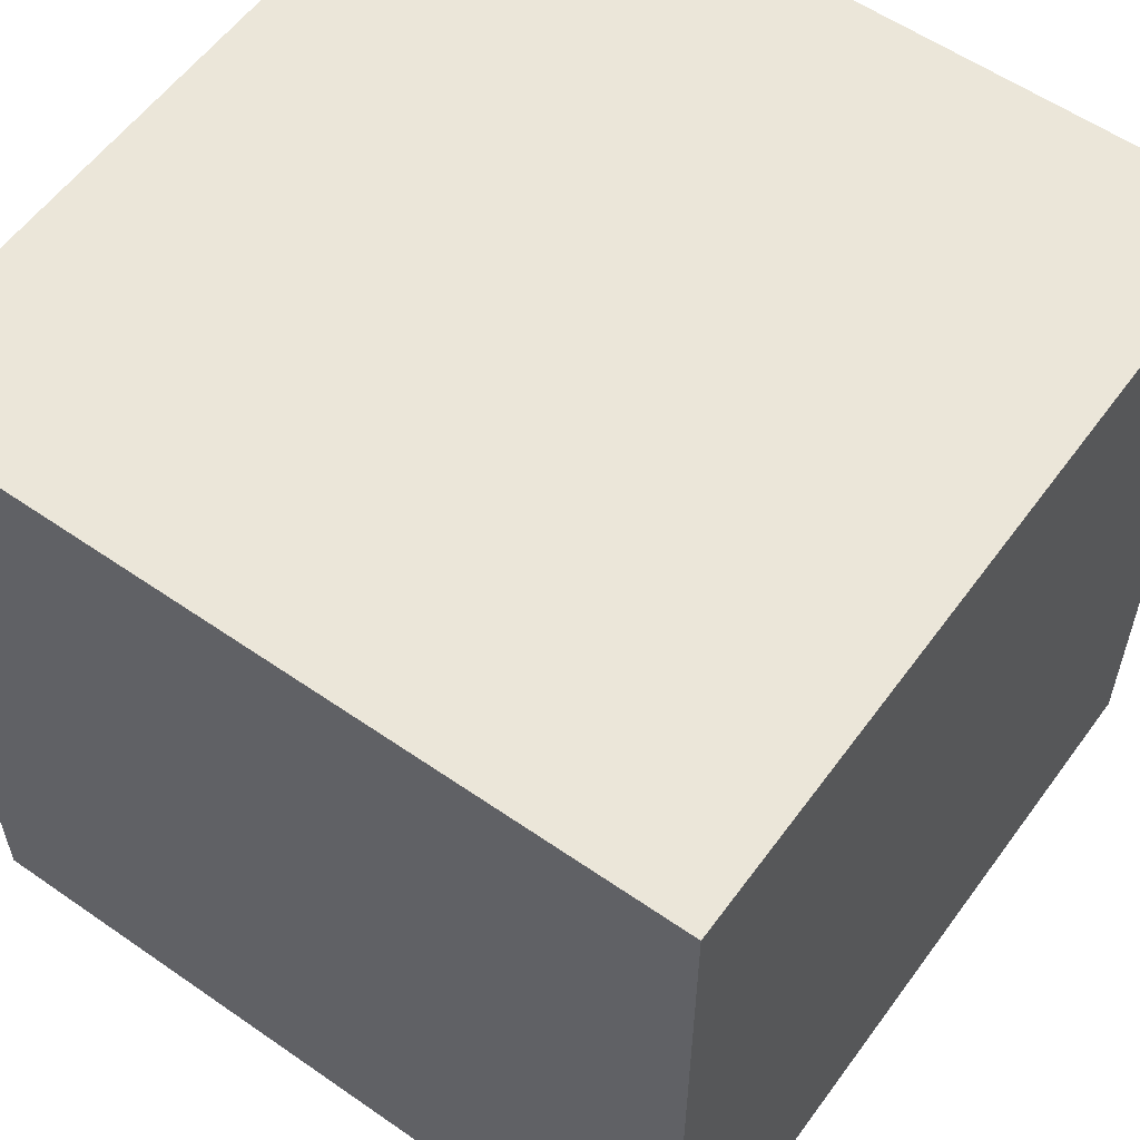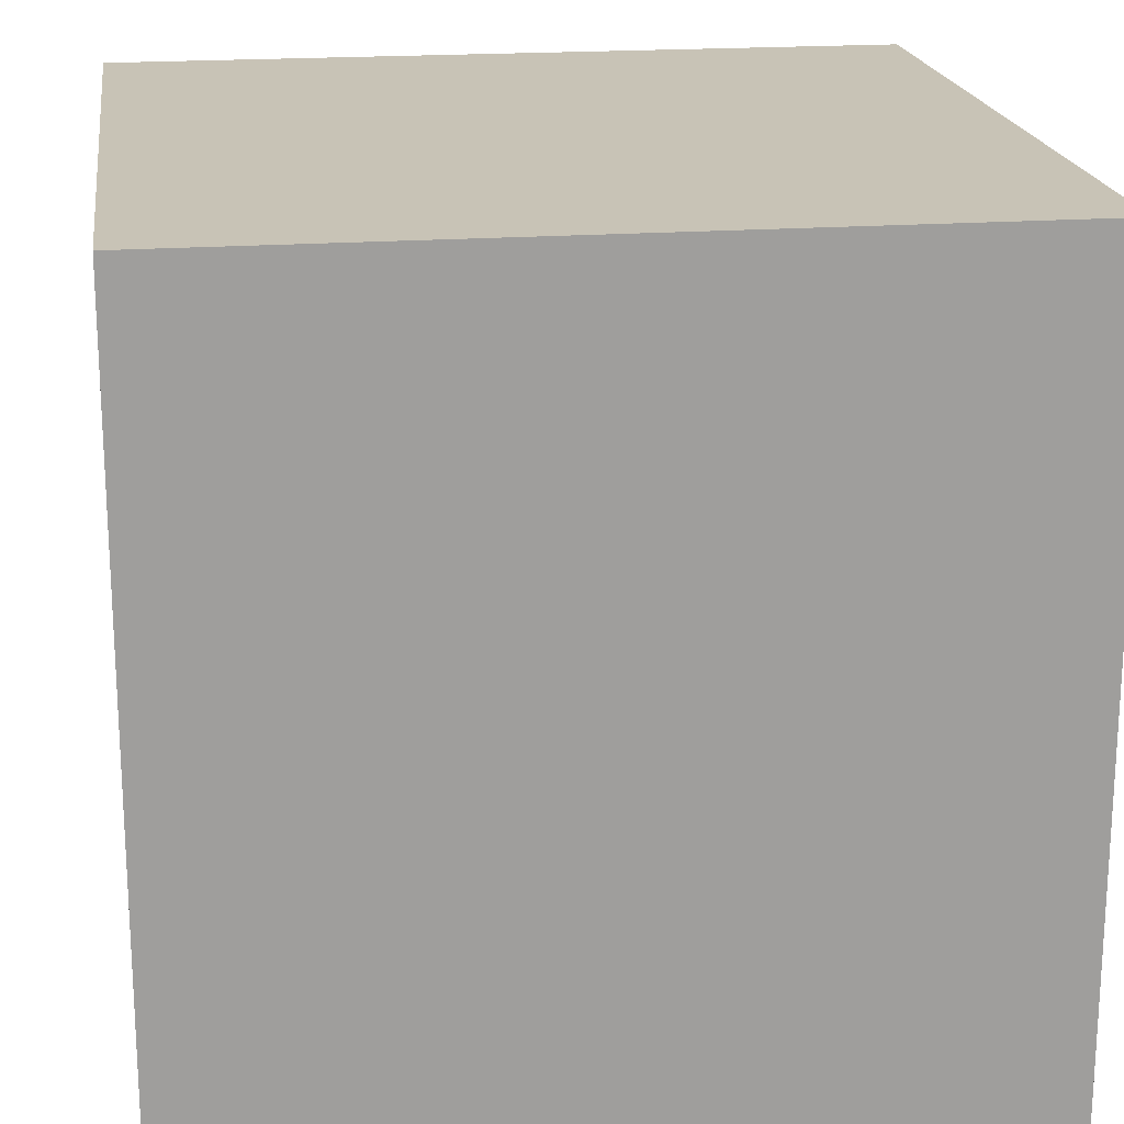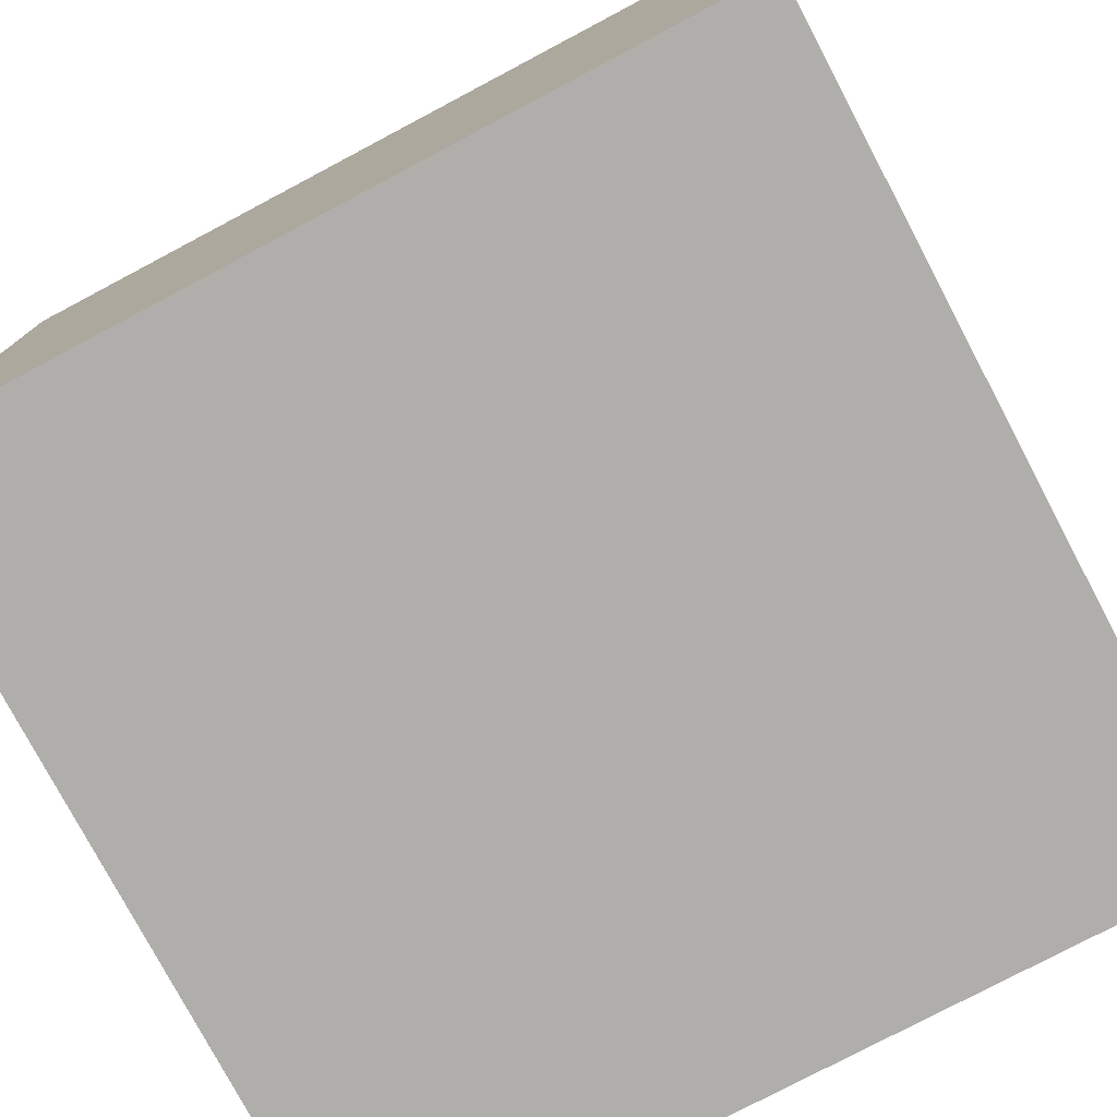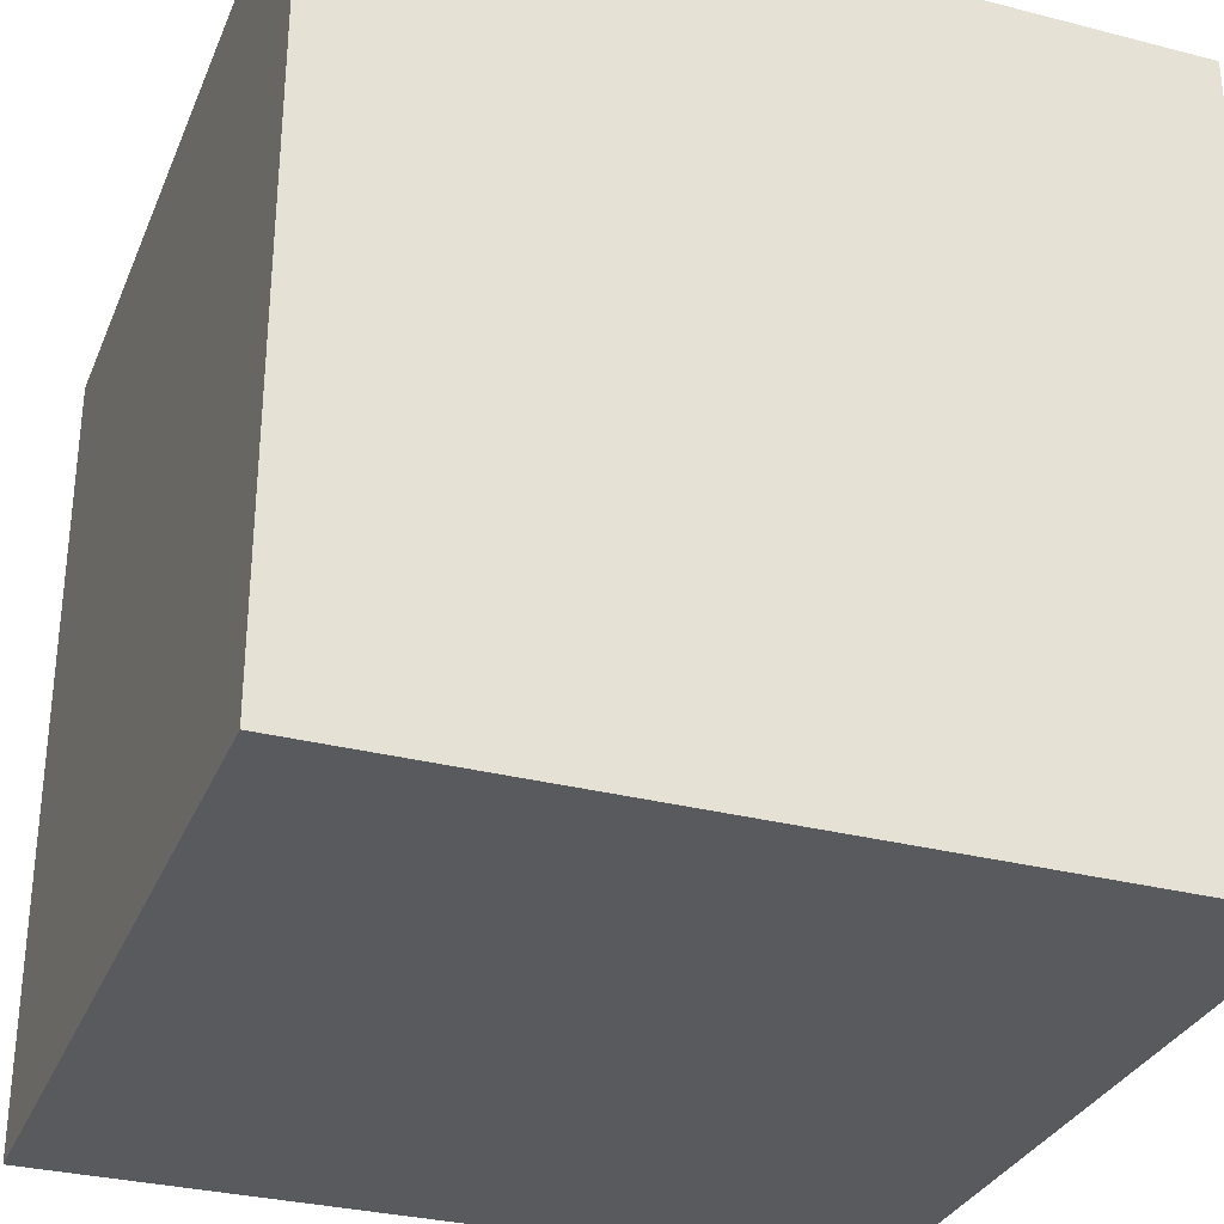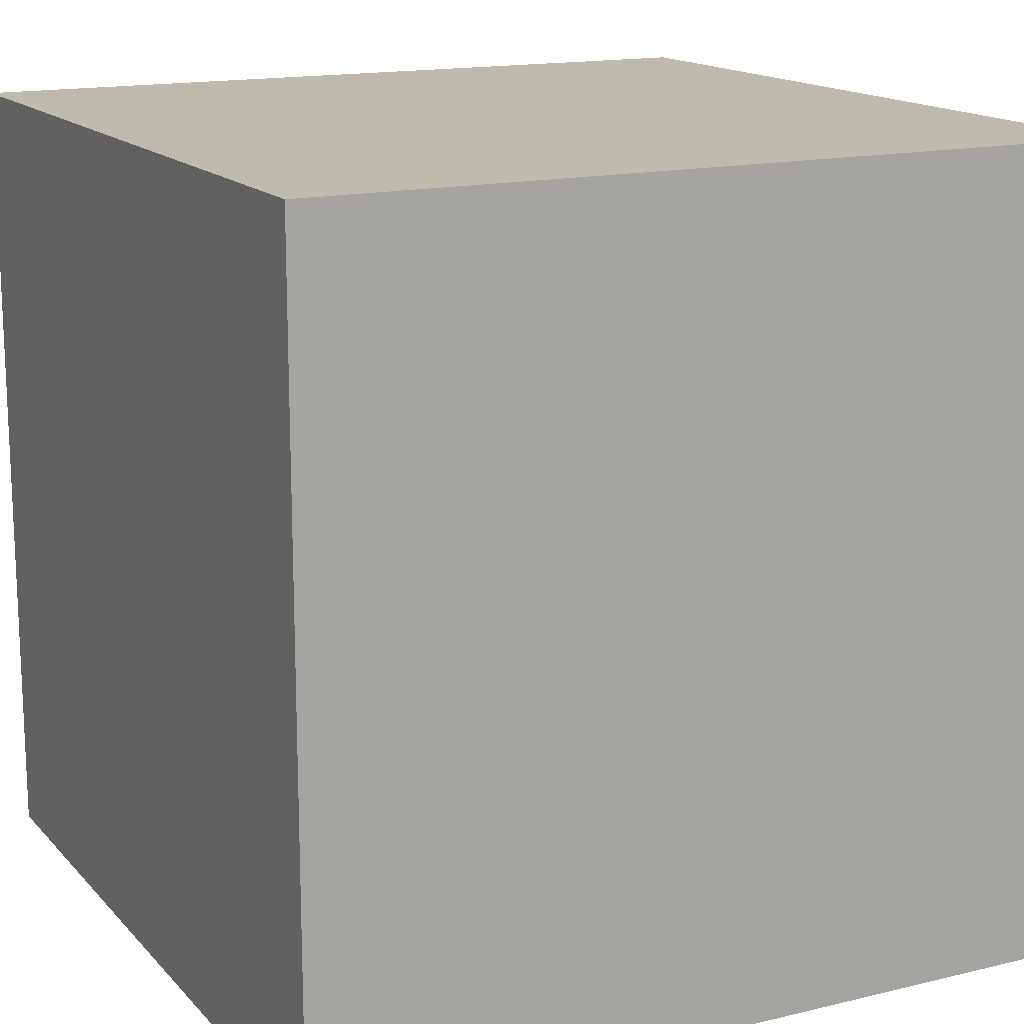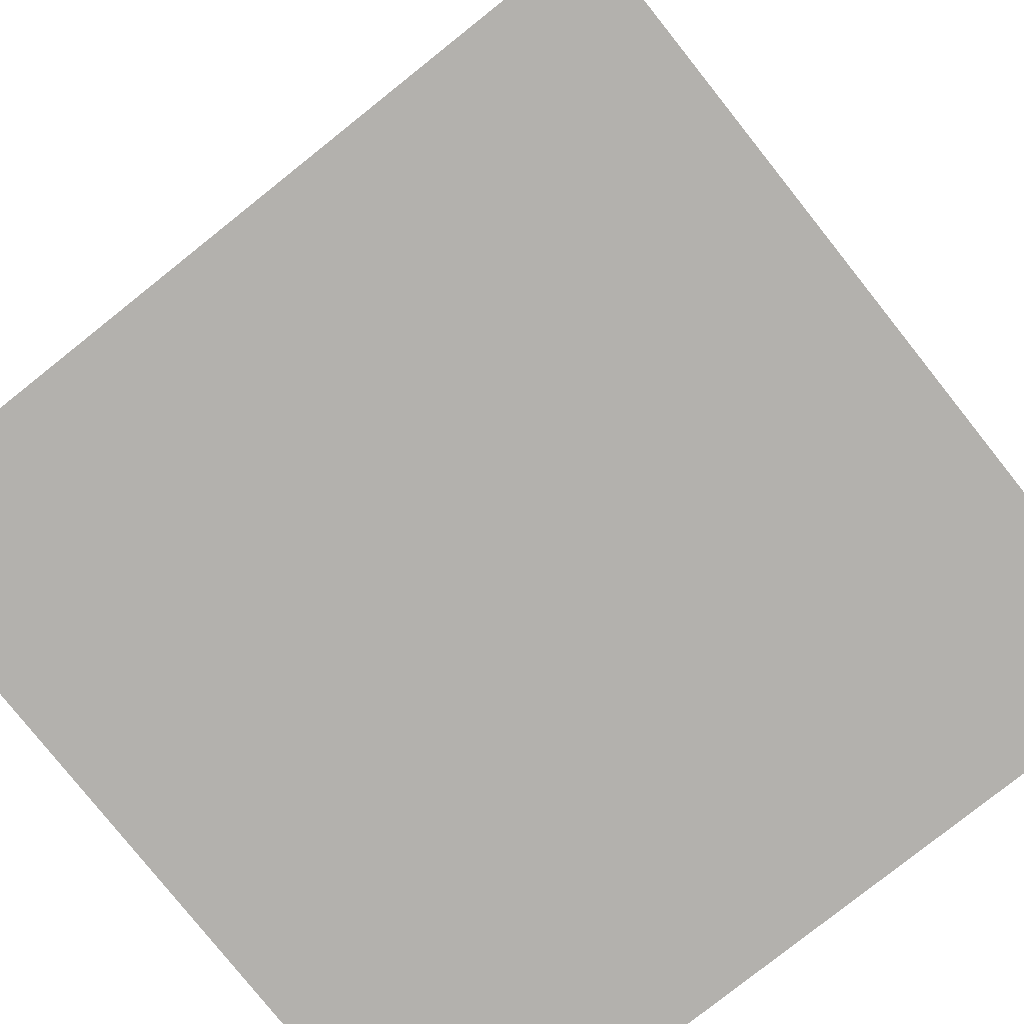
<metadata>
{"format":"obj","ext":"obj","renderer":"f3d","projection":"perspective","resolution":1024,"background":"white","views":[{"elev":57.5,"azim":35.8,"up":"+Z"},{"elev":19.5,"azim":-7.9,"up":"+Z"},{"elev":-77.6,"azim":117.9,"up":"+Y"},{"elev":-31.3,"azim":159.9,"up":"+Z"},{"elev":15.5,"azim":-26.9,"up":"+Y"},{"elev":-79.3,"azim":-141.5,"up":"+Z"}]}
</metadata>
<code>
g default
v -1 -1 1
v 1 -1 1
v -1 1 1
v 1 1 1
v -1 1 -1
v 1 1 -1
v -1 -1 -1
v 1 -1 -1
v -1 -1 1
v 1 -1 1
v -1 1 1
v 1 1 1
v -1 1 -1
v 1 1 -1
v -1 -1 -1
v 1 -1 -1
g Mesh
f 1 2 3
f 3 2 4
f 3 4 5
f 5 4 6
f 5 6 7
f 7 6 8
f 7 8 1
f 1 8 2
f 2 8 4
f 4 8 6
f 7 1 5
f 5 1 3
f 9 10 11
f 11 10 12
f 11 12 13
f 13 12 14
f 13 14 15
f 15 14 16
f 15 16 9
f 9 16 10
f 10 16 12
f 12 16 14
f 15 9 13
f 13 9 11
g default
v -0.2499 0.3129 0.2499
v 0.2499 0.3129 0.2499
v -0.2499 0.8128 0.2499
v 0.2499 0.8128 0.2499
v -0.2499 0.8128 -0.2499
v 0.2499 0.8128 -0.2499
v -0.2499 0.3129 -0.2499
v 0.2499 0.3129 -0.2499
v -0.2499 -0.4372 0.125
v 0.2499 -0.4372 0.125
v -0.2499 0.3128 0.125
v 0.2499 0.3128 0.125
v -0.2499 0.3128 -0.125
v 0.2499 0.3128 -0.125
v -0.2499 -0.4372 -0.125
v 0.2499 -0.4372 -0.125
v 0.25 -0.8128 -0.3745
v 0 -0.8128 -0.3745
v 0.25 -0.4378 -0.3745
v 0 -0.4378 -0.3745
v 0.25 -0.4378 -0.1245
v 0 -0.4378 -0.1245
v 0.25 -0.8128 -0.1245
v 0 -0.8128 -0.1245
v -0.25 -0.8128 -0.3745
v 0 -0.8128 -0.3745
v -0.25 -0.4378 -0.3745
v 0 -0.4378 -0.3745
v -0.25 -0.4378 -0.1245
v 0 -0.4378 -0.1245
v -0.25 -0.8128 -0.1245
v 0 -0.8128 -0.1245
v 0.25 -0.8128 0.3745
v 0 -0.8128 0.3745
v 0.25 -0.4378 0.3745
v 0 -0.4378 0.3745
v 0.25 -0.4378 0.1245
v 0 -0.4378 0.1245
v 0.25 -0.8128 0.1245
v 0 -0.8128 0.1245
v -0.25 -0.8128 0.3745
v 0 -0.8128 0.3745
v -0.25 -0.4378 0.3745
v 0 -0.4378 0.3745
v -0.25 -0.4378 0.1245
v 0 -0.4378 0.1245
v -0.25 -0.8128 0.1245
v 0 -0.8128 0.1245
g MC_Creeper
f 17 18 20 19
f 19 20 22 21
f 21 22 24 23
f 23 24 18 17
f 18 24 22 20
f 23 17 19 21
f 25 26 28 27
f 27 28 30 29
f 29 30 32 31
f 31 32 26 25
f 26 32 30 28
f 31 25 27 29
f 33 34 36 35
f 35 36 38 37
f 37 38 40 39
f 39 40 34 33
f 34 40 38 36
f 39 33 35 37
f 41 43 44 42
f 43 45 46 44
f 45 47 48 46
f 47 41 42 48
f 42 44 46 48
f 47 45 43 41
f 49 51 52 50
f 51 53 54 52
f 53 55 56 54
f 55 49 50 56
f 50 52 54 56
f 55 53 51 49
f 57 58 60 59
f 59 60 62 61
f 61 62 64 63
f 63 64 58 57
f 58 64 62 60
f 63 57 59 61

</code>
